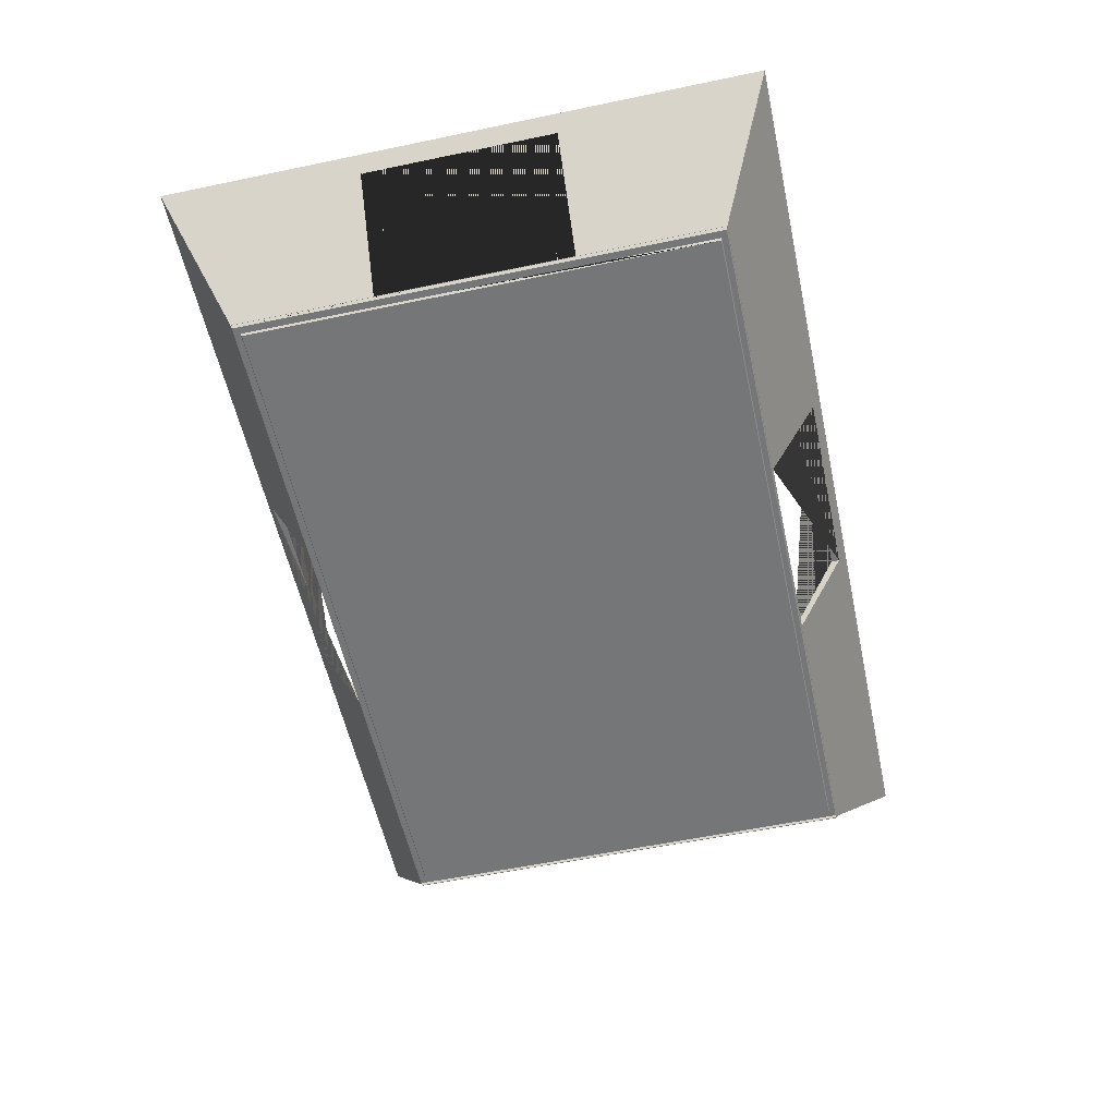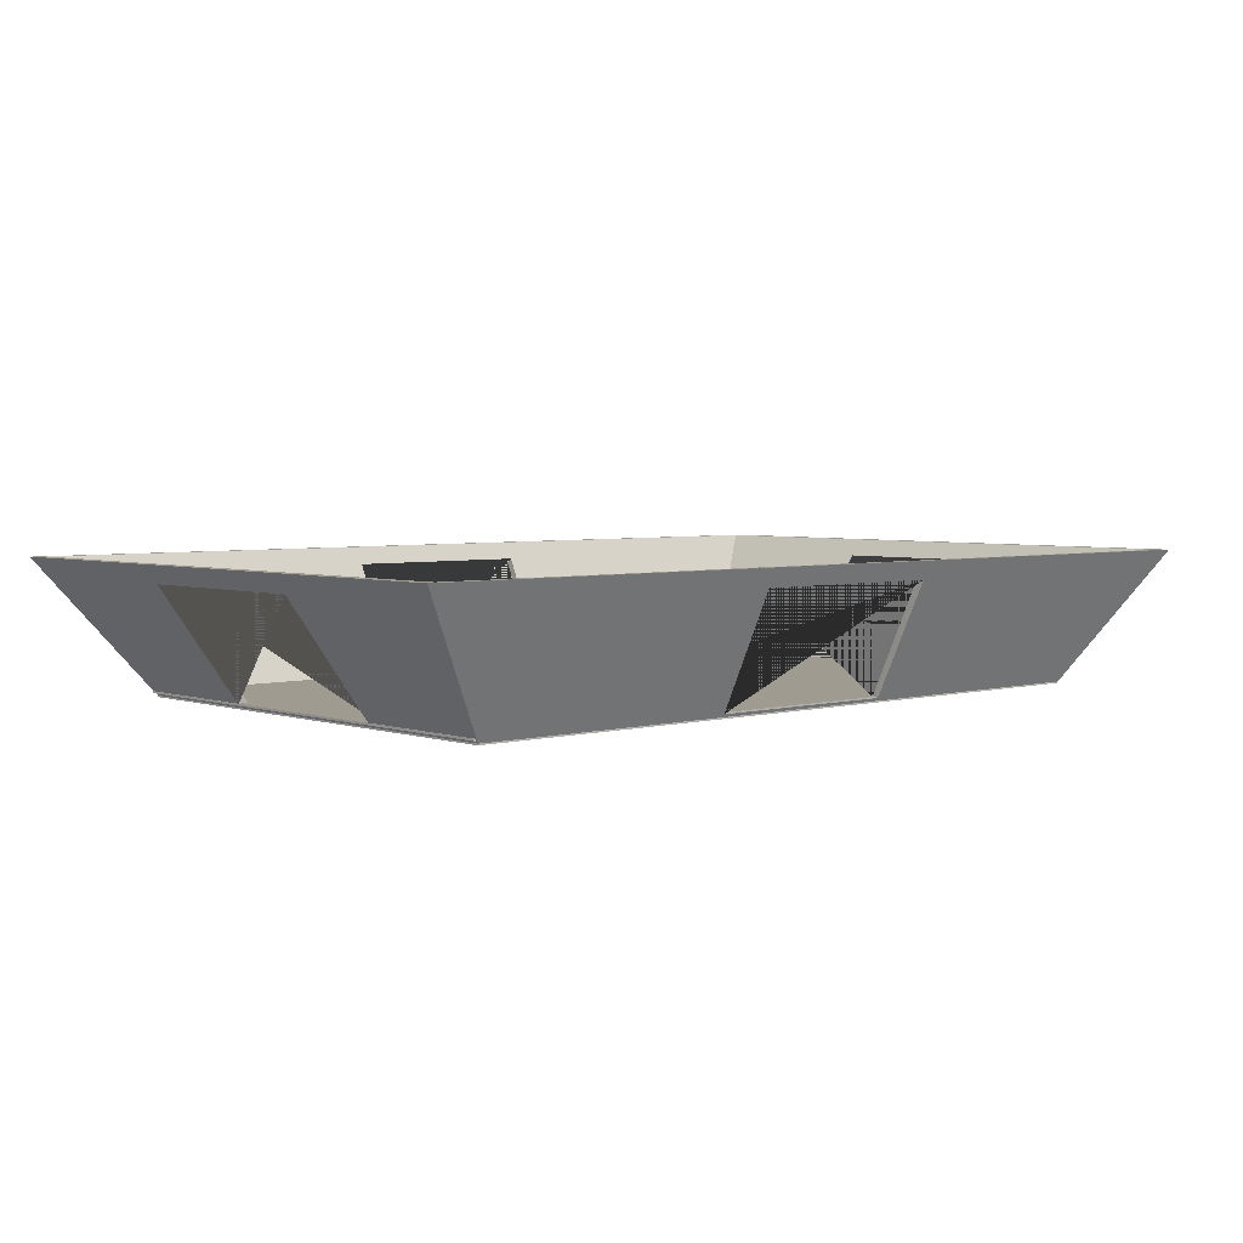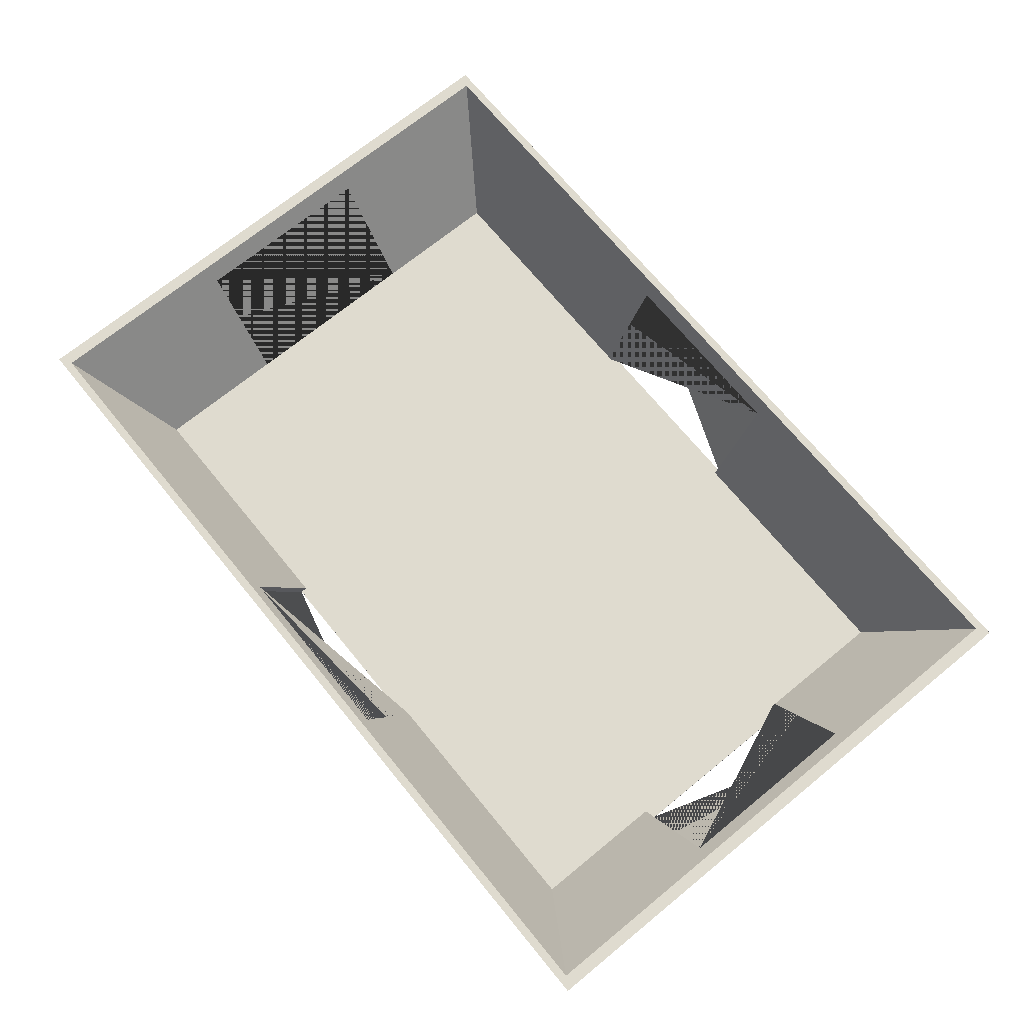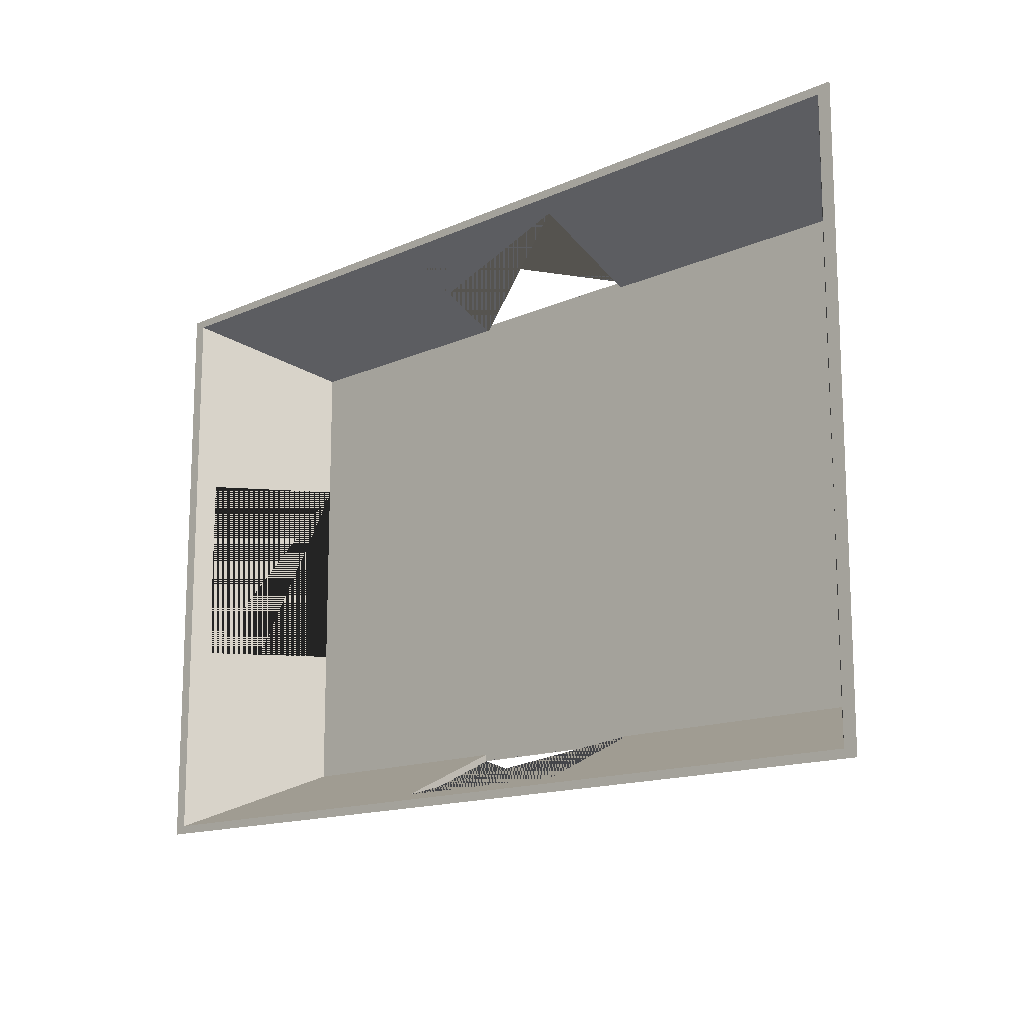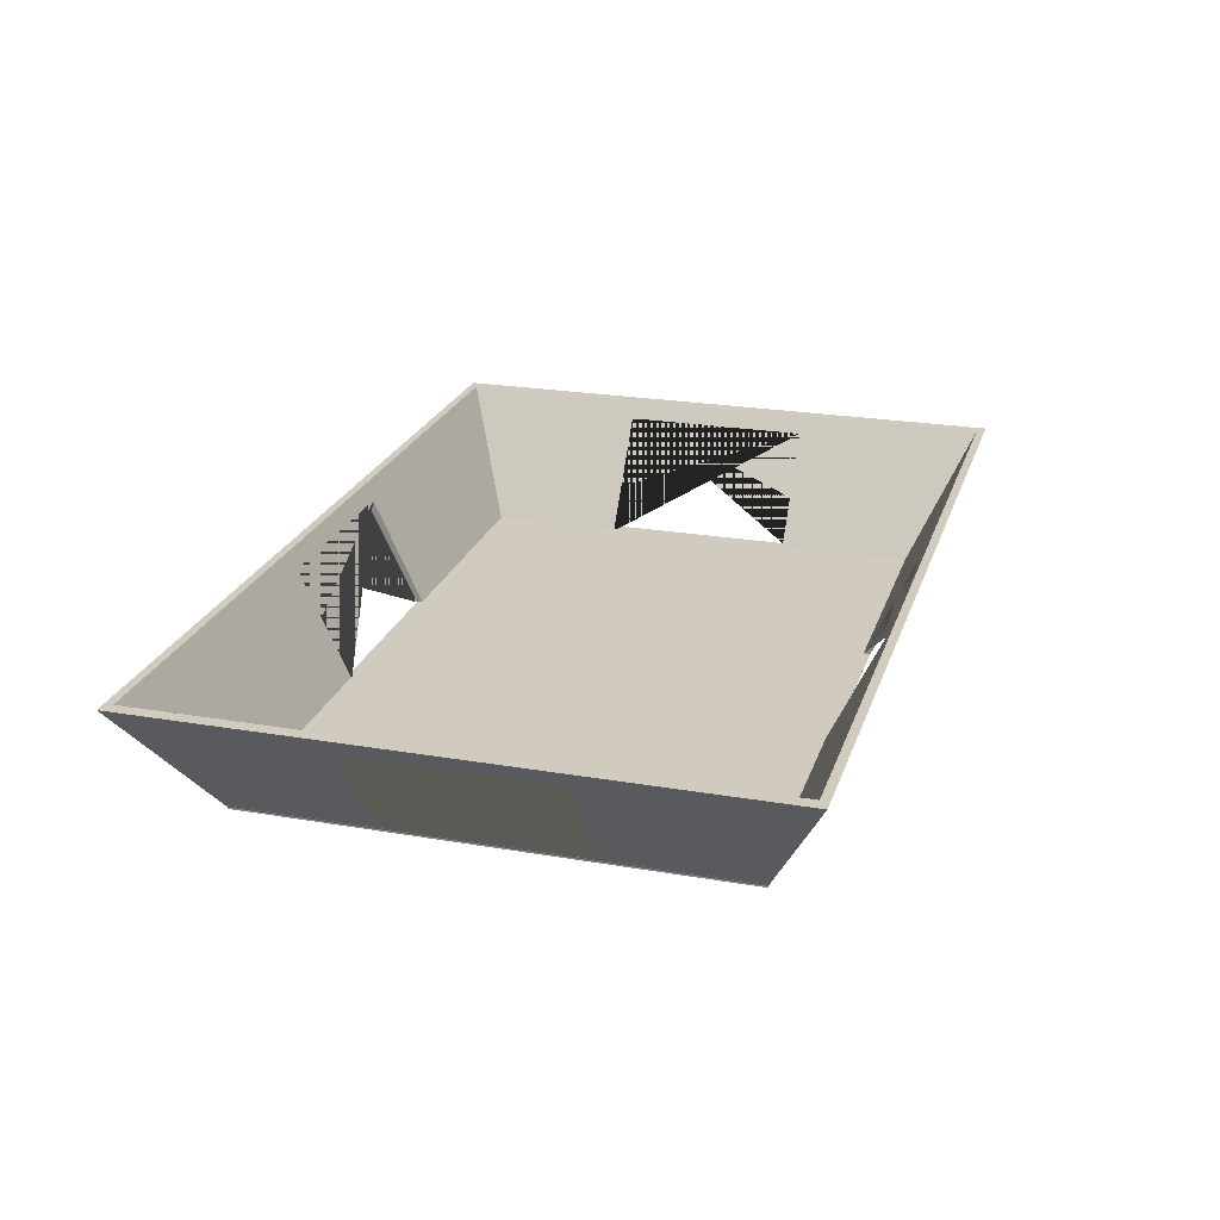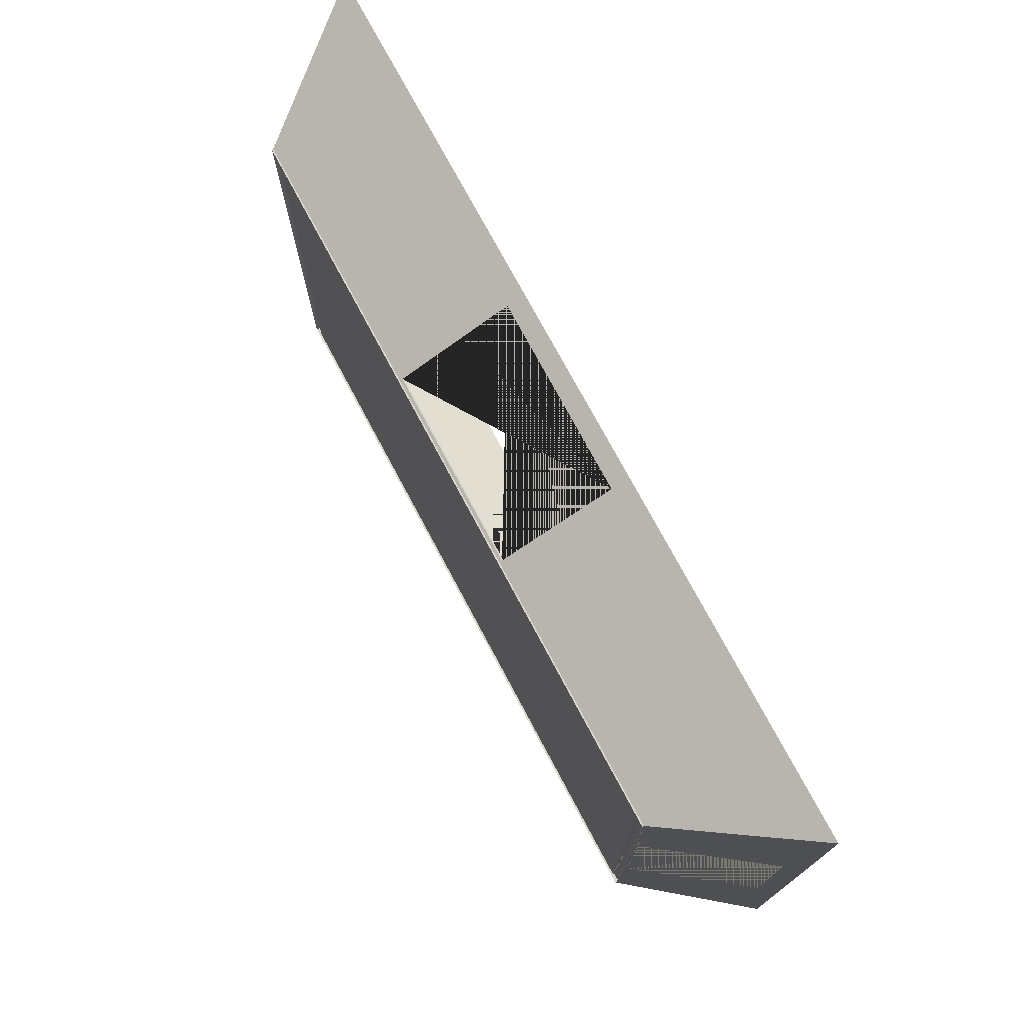
<metadata>
{"format":"obj","ext":"obj","renderer":"f3d","projection":"perspective","resolution":1024,"background":"white","views":[{"elev":-56.7,"azim":102.3,"up":"+Y"},{"elev":4.1,"azim":-42.0,"up":"+Y"},{"elev":70.3,"azim":-129.3,"up":"+Y"},{"elev":-14.4,"azim":-135.7,"up":"+Z"},{"elev":23.4,"azim":106.2,"up":"+Y"},{"elev":74.1,"azim":62.0,"up":"+Z"}]}
</metadata>
<code>
o Room2
v -13.87 0.05558 9.147
v 13.91 0.05558 9.147
v -13.87 0.05558 -9.109
v 13.91 0.05558 -9.109
v -13.87 0.1106 9.147
v 13.91 0.1106 9.147
v -13.87 0.1106 -9.109
v 13.91 0.1106 -9.109
v -13.48 0.1106 -8.854
v -13.48 0.1106 8.892
v 13.52 0.1106 8.892
v 13.52 0.1106 -8.854
v -17.48 5.056 -11.48
v -17.48 5.056 11.52
v 17.52 5.056 11.52
v 17.52 5.056 -11.48
v -16.99 5.056 -11.16
v -16.99 5.056 11.2
v 17.03 5.056 11.2
v 17.03 5.056 -11.16
v -13.87 0.1919 -9.109
v -13.87 0.1919 9.147
v 13.91 0.1919 9.147
v 13.91 0.1919 -9.109
v -3.771 0.2627 -9.182
v 3.695 0.2627 -9.182
v -3.771 4.392 -11.16
v 3.695 4.392 -11.16
v -3.771 0.2373 -8.913
v 3.695 0.2373 -8.913
v 3.695 4.392 -10.85
v -3.771 4.392 -10.85
v -3.771 0.1919 -7.939
v -3.771 0.1919 -8.432
v 3.695 0.1919 -8.432
v 3.695 0.1919 -7.939
v -3.771 0.2136 9.196
v 3.695 0.2136 9.196
v 3.695 4.392 11.2
v -3.771 4.392 11.2
v -3.771 0.2136 8.94
v 3.695 0.2136 8.94
v -3.771 4.392 10.89
v 3.695 4.392 10.89
v -13.55 0.2072 3.791
v -13.55 0.2074 -3.675
v -16.52 4.392 3.79
v -16.52 4.392 -3.676
v -13.96 0.2342 3.791
v -13.96 0.2344 -3.675
v -17 4.392 3.79
v -17 4.392 -3.676
v 13.6 0.2139 3.789
v 13.6 0.2139 -3.676
v 16.56 4.392 3.79
v 16.56 4.392 -3.676
v 13.99 0.2139 3.79
v 13.99 0.2139 -3.676
v 17.04 4.392 3.791
v 17.04 4.392 -3.675
f 1 3 21 22
f 45 10 9 46
f 48 46 9 17 18 10 45 47
f 2 4 8 6
f 3 1 5 7
f 4 3 7 8
f 1 2 6 5
f 10 11 12 9
f 12 11 53 54
f 53 11 19 20 12 54 56 55
f 39 38 6 15 14 5 37 40
f 37 5 6 38
f 27 25 7 13 16 8 26 28
f 26 8 7 25
f 16 13 17 20
f 14 15 19 18
f 15 16 20 19
f 13 14 18 17
f 58 8 16 15 6 57 59 60
f 57 6 8 58
f 29 9 12 30
f 31 30 12 20 17 9 29 32
f 7 5 49 50
f 51 49 5 14 13 7 50 52
f 43 41 10 18 19 11 42 44
f 11 10 41 42
f 36 35 24 23 22 21 34 33
f 21 24 35 34
f 3 4 24 21
f 2 1 22 23
f 4 2 23 24
f 28 26 30 31
f 29 25 27 32
f 30 26 25 29
f 27 28 31 32
f 42 38 39 44
f 43 40 37 41
f 41 37 38 42
f 39 40 43 44
f 50 46 48 52
f 51 47 45 49
f 49 45 46 50
f 52 48 47 51
f 60 56 54 58
f 53 55 59 57
f 54 53 57 58
f 59 55 56 60
o Piso1
v -14.02 0.1963 9.152
v 13.98 0.1963 9.152
v -14.02 0.1963 -9.156
v 13.98 0.1963 -9.156
v -14.02 0.2667 9.152
v 13.98 0.2667 9.152
v -14.02 0.2667 -9.156
v 13.98 0.2667 -9.156
f 61 63 64 62
f 65 66 68 67
f 62 64 68 66
f 63 61 65 67
f 64 63 67 68
f 61 62 66 65

</code>
